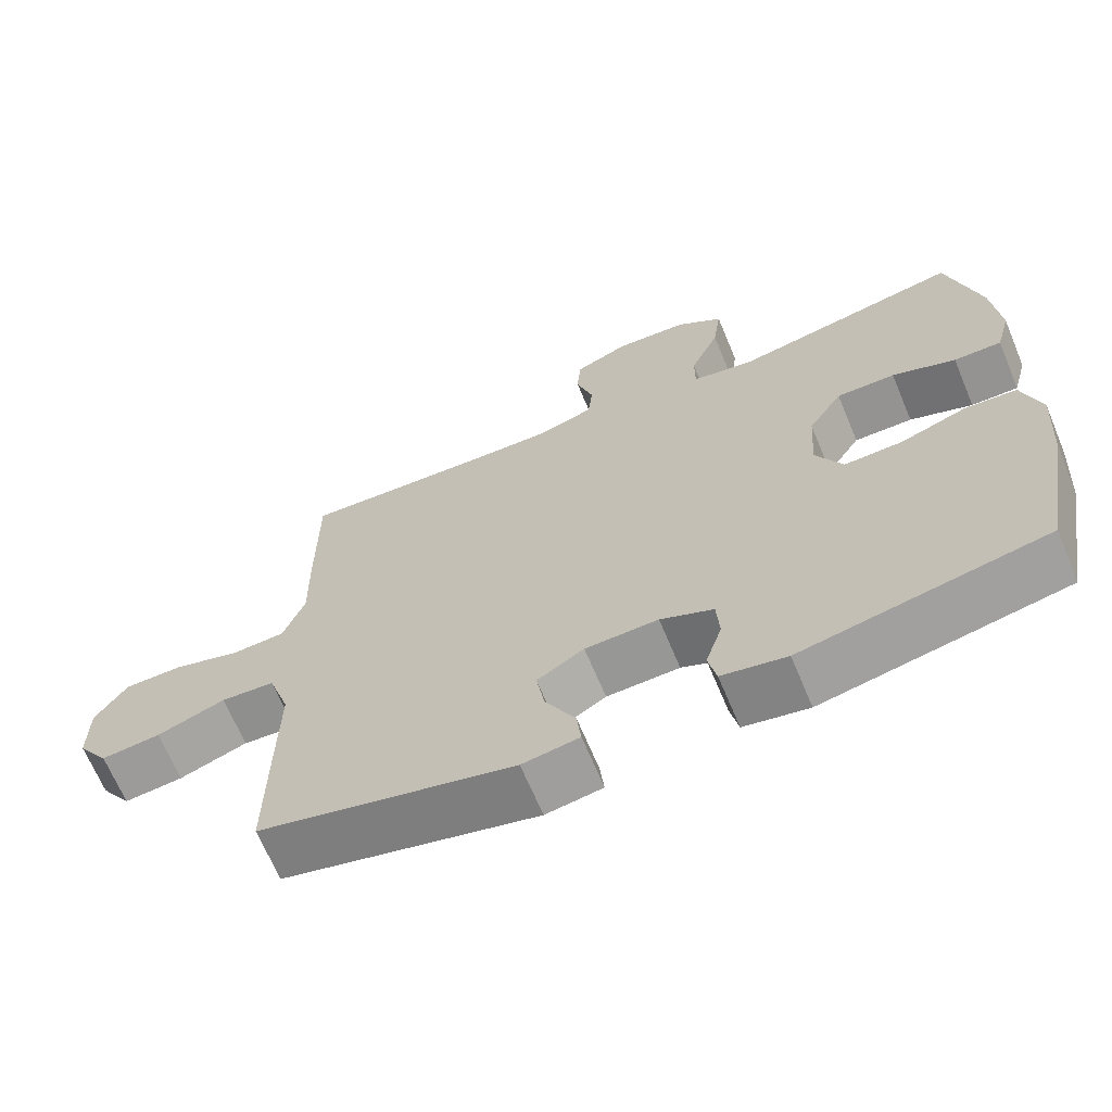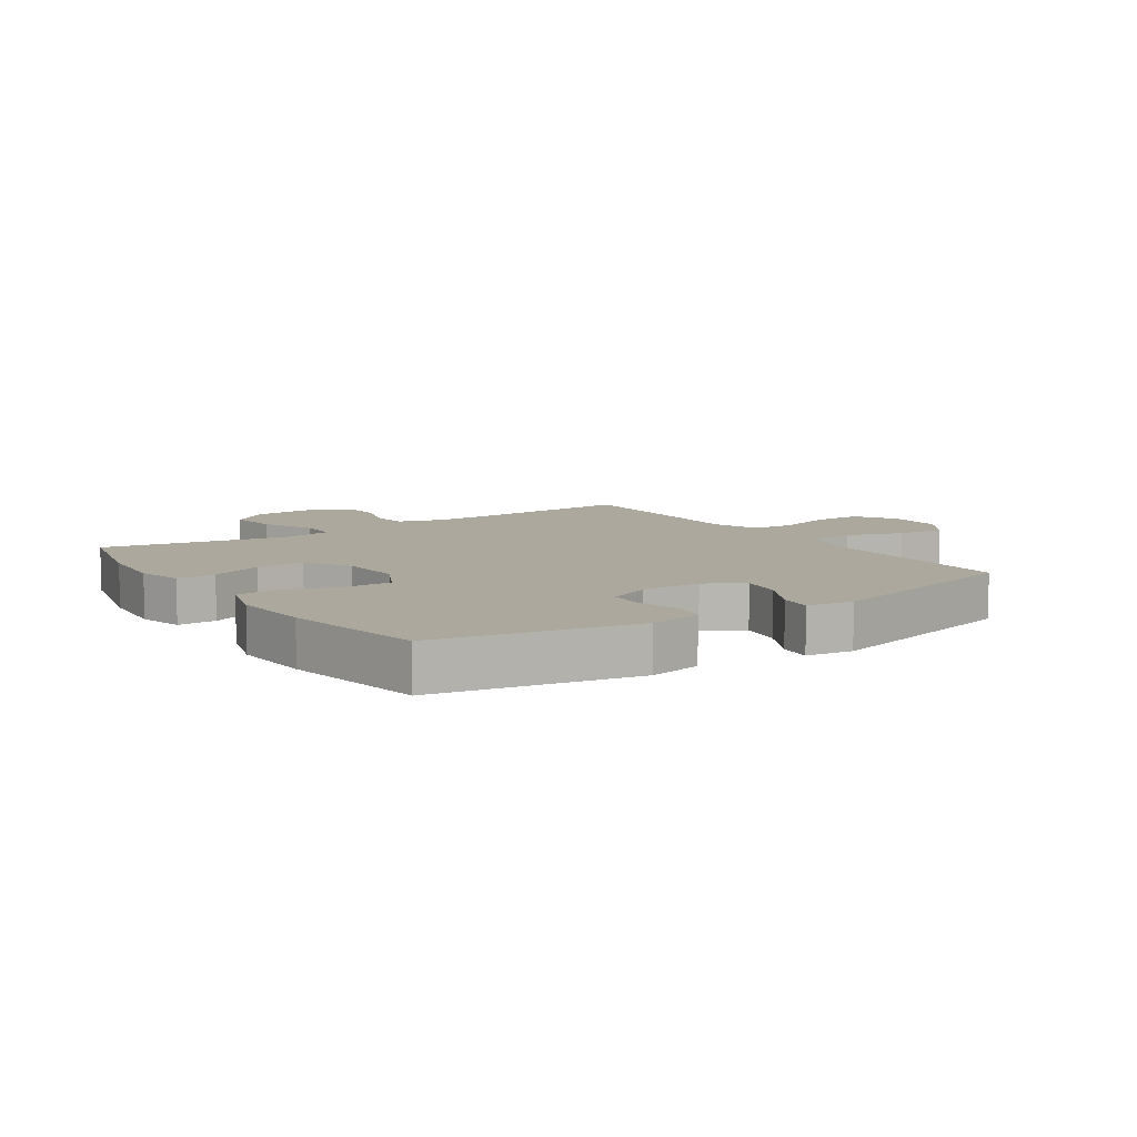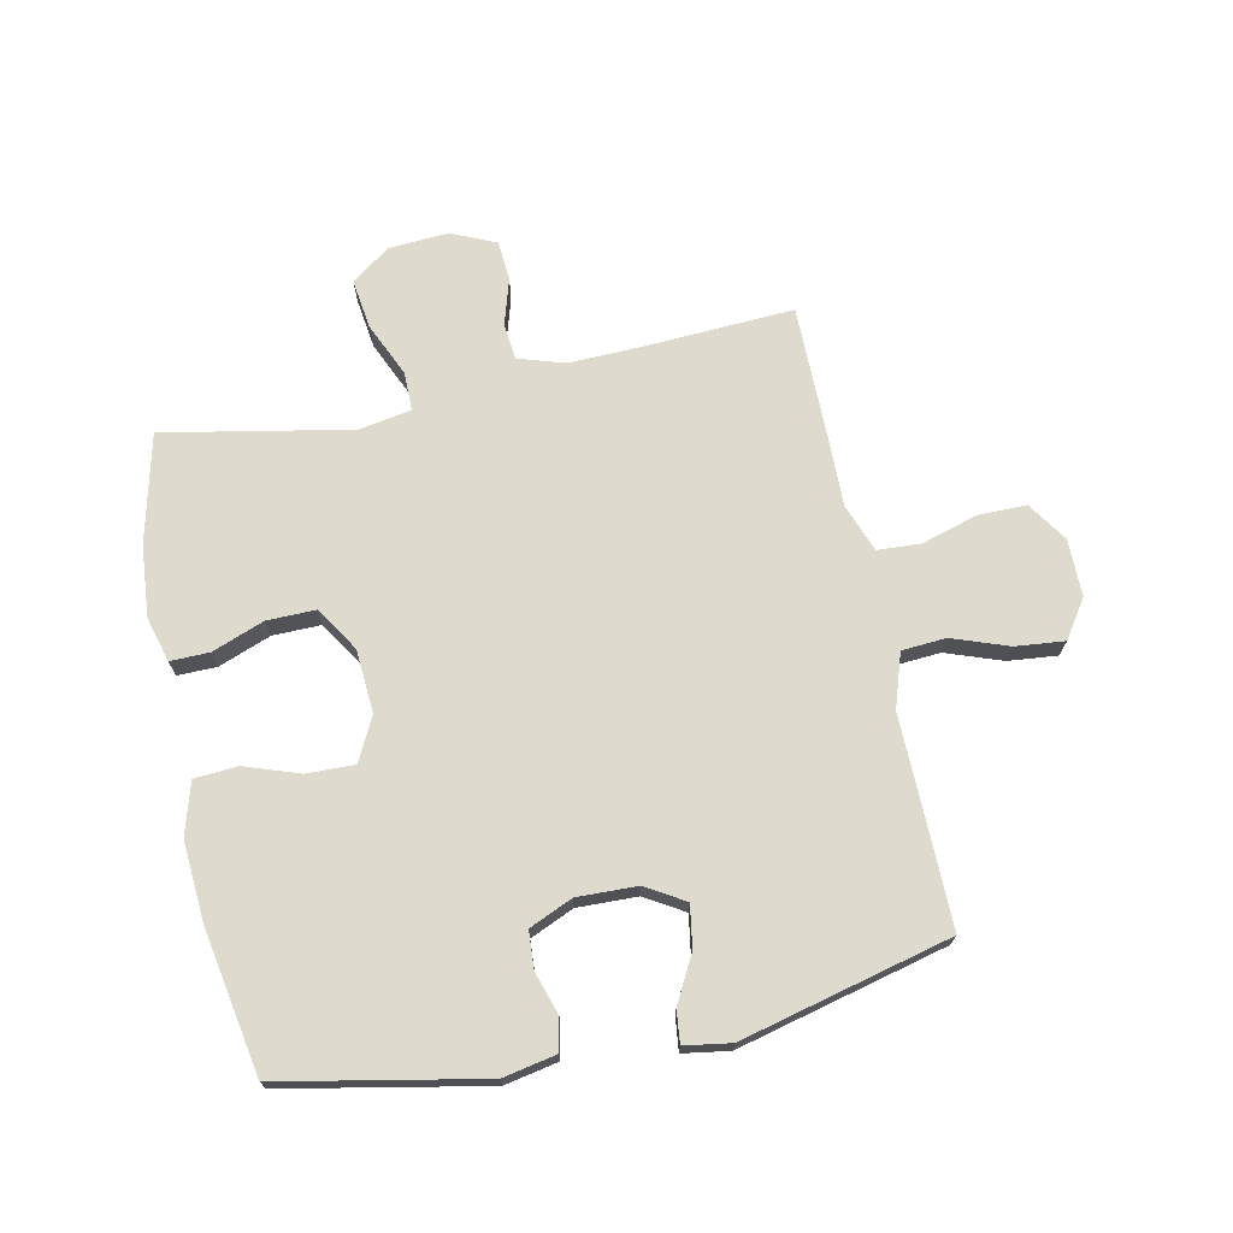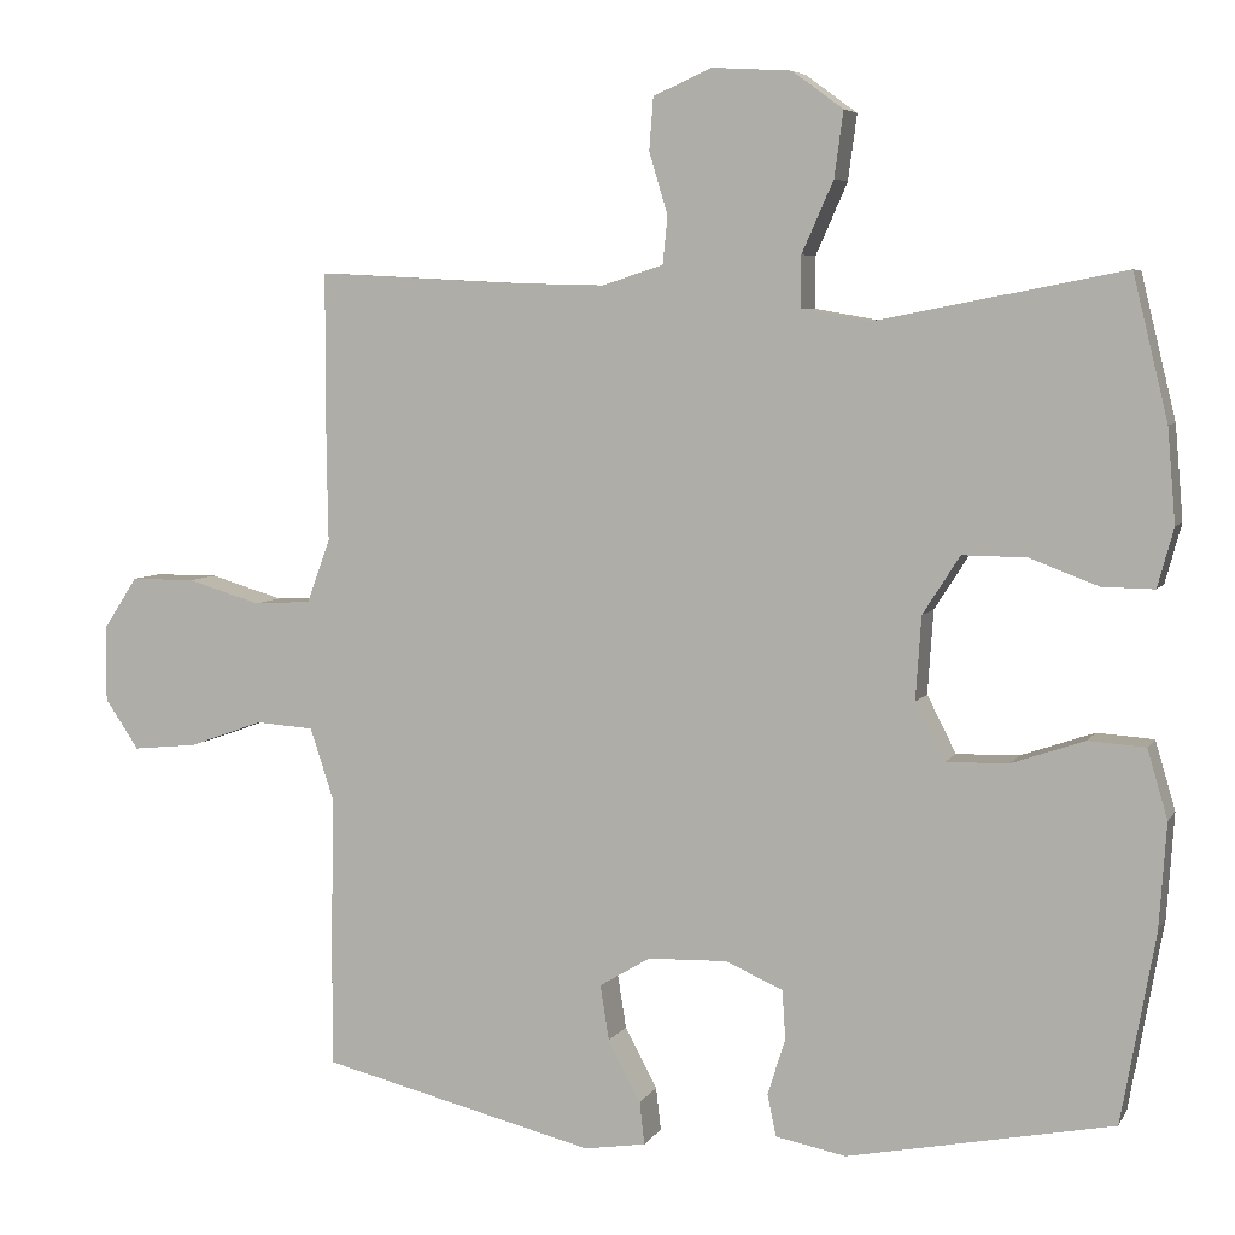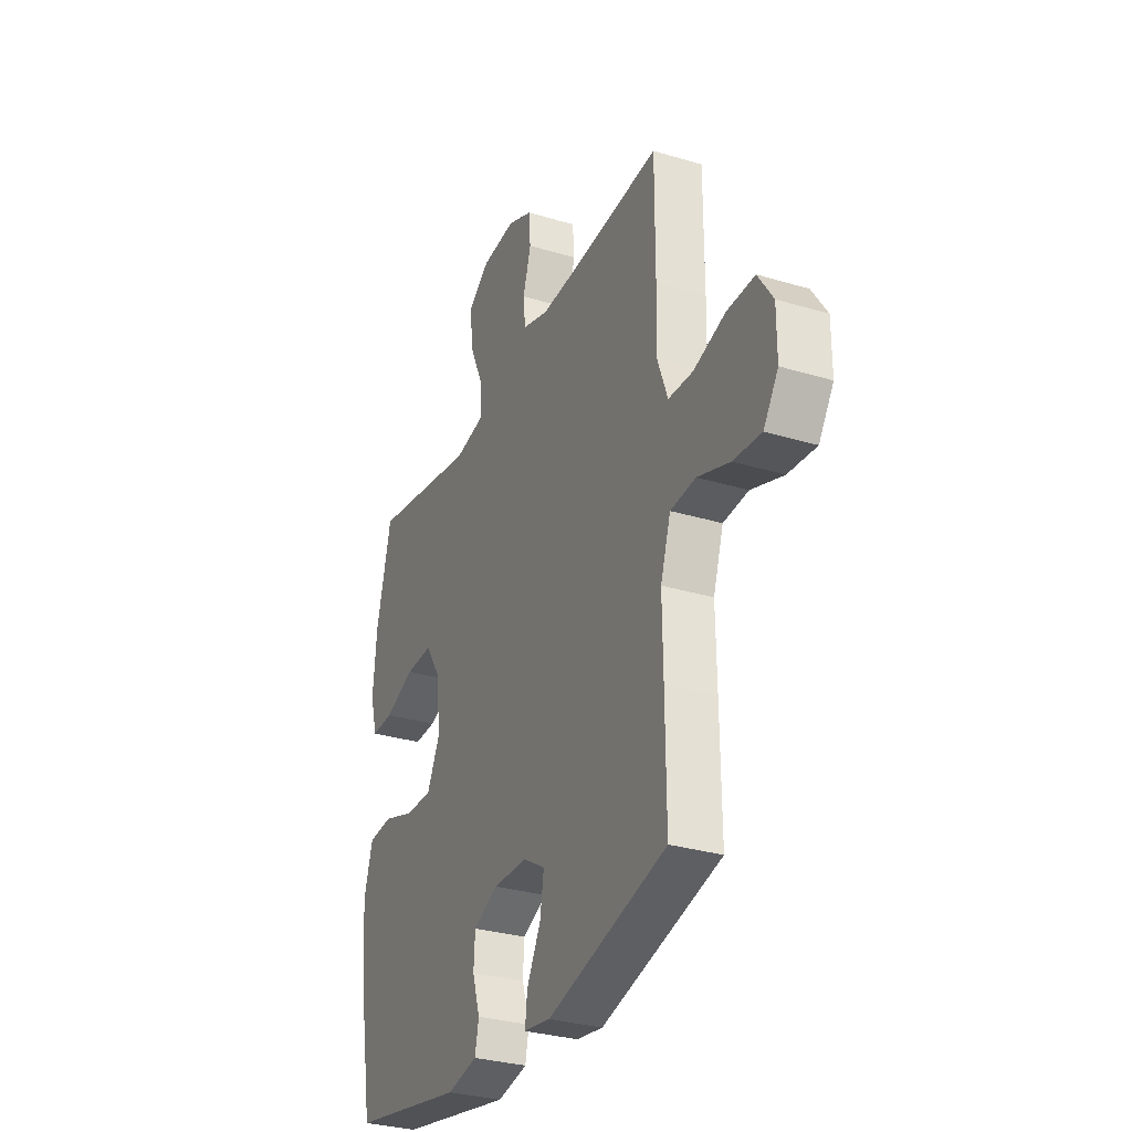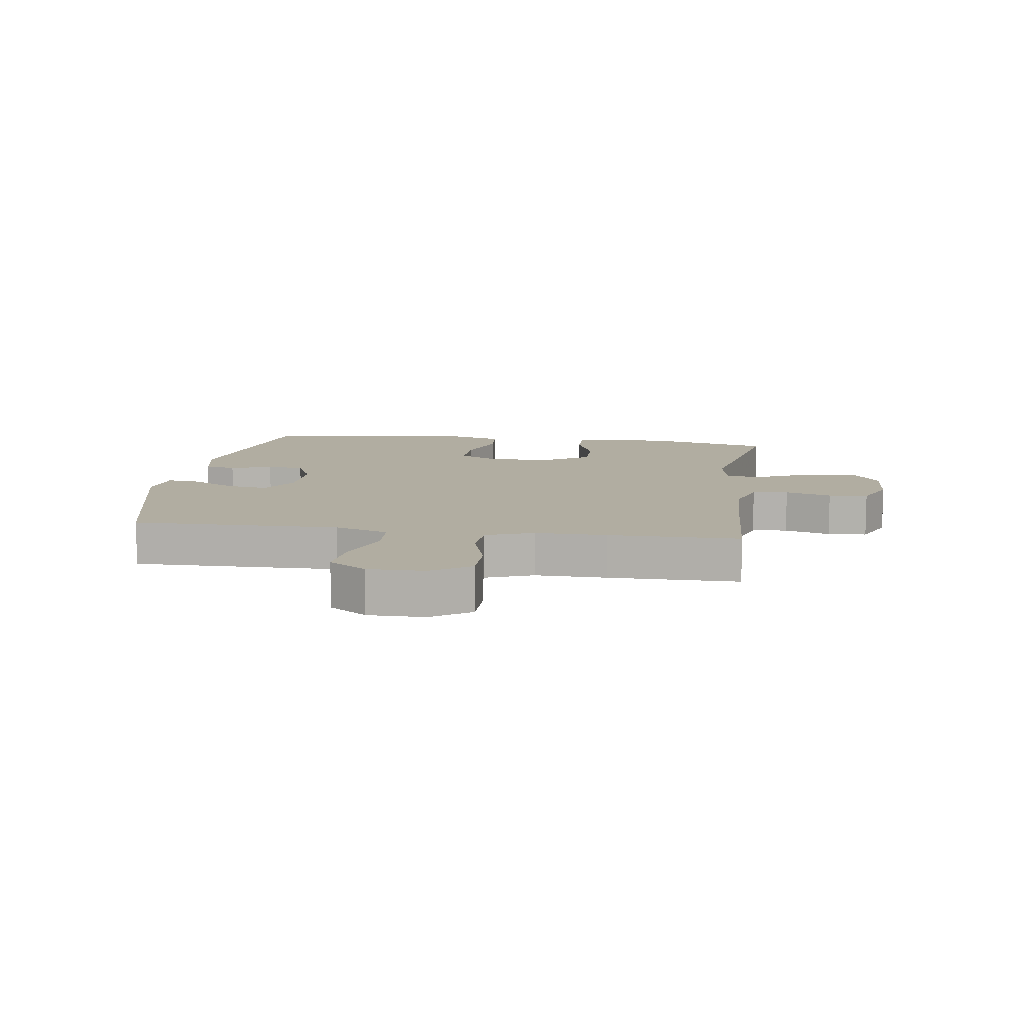
<metadata>
{"format":"obj","ext":"obj","renderer":"f3d","projection":"perspective","resolution":1024,"background":"white","views":[{"elev":-67.2,"azim":22.7,"up":"+Z"},{"elev":8.7,"azim":145.9,"up":"+Y"},{"elev":71.1,"azim":168.1,"up":"+Y"},{"elev":5.7,"azim":17.7,"up":"+Z"},{"elev":-31.0,"azim":-113.3,"up":"+Z"},{"elev":10.4,"azim":-82.0,"up":"+Y"}]}
</metadata>
<code>
v 0.5 0.07 -0.5
v 0.172 0.07 -0.565
v 0.085 0.07 -0.548
v 0.074 0.07 -0.496
v 0.096 0.07 -0.427
v 0.092 0.07 -0.366
v 0.021 0.07 -0.335
v -0.077 0.07 -0.338
v -0.14 0.07 -0.376
v -0.129 0.07 -0.444
v -0.089 0.07 -0.519
v -0.083 0.07 -0.572
v -0.159 0.07 -0.584
v -0.5 0.07 -0.5
v -0.498 0.07 -0.294
v -0.496 0.07 -0.16
v -0.525 0.07 -0.072
v -0.597 0.07 -0.067
v -0.689 0.07 -0.1
v -0.769 0.07 -0.108
v -0.811 0.07 -0.046
v -0.811 0.07 0.047
v -0.768 0.07 0.112
v -0.689 0.07 0.112
v -0.598 0.07 0.085
v -0.527 0.07 0.089
v -0.498 0.07 0.167
v -0.5 0.07 0.285
v -0.5 0.07 0.5
v -0.253 0.07 0.487
v -0.137 0.07 0.484
v -0.061 0.07 0.508
v -0.055 0.07 0.567
v -0.078 0.07 0.643
v -0.073 0.07 0.708
v -0.001 0.07 0.74
v 0.097 0.07 0.734
v 0.16 0.07 0.688
v 0.149 0.07 0.607
v 0.11 0.07 0.519
v 0.11 0.07 0.456
v 0.195 0.07 0.441
v 0.5 0.07 0.5
v 0.543 0.07 0.323
v 0.553 0.07 0.207
v 0.533 0.07 0.134
v 0.469 0.07 0.135
v 0.384 0.07 0.167
v 0.305 0.07 0.168
v 0.259 0.07 0.096
v 0.252 0.07 -0.007
v 0.288 0.07 -0.078
v 0.366 0.07 -0.076
v 0.456 0.07 -0.045
v 0.526 0.07 -0.05
v 0.551 0.07 -0.135
v 0.542 0.07 -0.265
v 0.5 0 -0.5
v 0.172 0 -0.565
v 0.085 0 -0.548
v 0.074 0 -0.496
v 0.096 0 -0.427
v 0.092 0 -0.366
v 0.021 0 -0.335
v -0.077 0 -0.338
v -0.14 0 -0.376
v -0.129 0 -0.444
v -0.089 0 -0.519
v -0.083 0 -0.572
v -0.159 0 -0.584
v -0.5 0 -0.5
v -0.498 0 -0.294
v -0.496 0 -0.16
v -0.525 0 -0.072
v -0.597 0 -0.067
v -0.689 0 -0.1
v -0.769 0 -0.108
v -0.811 0 -0.046
v -0.811 0 0.047
v -0.768 0 0.112
v -0.689 0 0.112
v -0.598 0 0.085
v -0.527 0 0.089
v -0.498 0 0.167
v -0.5 0 0.285
v -0.5 0 0.5
v -0.253 0 0.487
v -0.137 0 0.484
v -0.061 0 0.508
v -0.055 0 0.567
v -0.078 0 0.643
v -0.073 0 0.708
v -0.001 0 0.74
v 0.097 0 0.734
v 0.16 0 0.688
v 0.149 0 0.607
v 0.11 0 0.519
v 0.11 0 0.456
v 0.195 0 0.441
v 0.5 0 0.5
v 0.543 0 0.323
v 0.553 0 0.207
v 0.533 0 0.134
v 0.469 0 0.135
v 0.384 0 0.167
v 0.305 0 0.168
v 0.259 0 0.096
v 0.252 0 -0.007
v 0.288 0 -0.078
v 0.366 0 -0.076
v 0.456 0 -0.045
v 0.526 0 -0.05
v 0.551 0 -0.135
v 0.542 0 -0.265
f 53 54 55 56
f 52 53 56 57
f 45 46 47 48
f 45 48 49
f 42 43 44 45
f 41 42 45 49
f 37 38 39 40
f 37 40 41
f 36 37 41
f 33 34 35 36
f 32 33 36 41
f 31 32 41 49
f 27 28 29 30
f 26 27 30 31
f 22 23 24 25
f 22 25 26
f 21 22 26
f 18 19 20 21
f 17 18 21 26
f 16 17 26 31
f 10 11 12 13
f 9 10 13 14
f 8 9 14 15
f 2 3 4 5
f 2 5 6
f 52 57 1 2
f 51 52 2 6
f 50 51 6 7
f 16 31 49 50
f 15 16 50
f 7 8 15 50
f 113 112 111 110
f 114 113 110 109
f 105 104 103 102
f 106 105 102
f 102 101 100 99
f 106 102 99 98
f 97 96 95 94
f 98 97 94
f 98 94 93
f 93 92 91 90
f 98 93 90 89
f 106 98 89 88
f 87 86 85 84
f 88 87 84 83
f 82 81 80 79
f 83 82 79
f 83 79 78
f 78 77 76 75
f 83 78 75 74
f 88 83 74 73
f 70 69 68 67
f 71 70 67 66
f 72 71 66 65
f 62 61 60 59
f 63 62 59
f 59 58 114 109
f 63 59 109 108
f 64 63 108 107
f 107 106 88 73
f 107 73 72
f 107 72 65 64
f 1 58 59 2
f 2 59 60 3
f 3 60 61 4
f 4 61 62 5
f 5 62 63 6
f 6 63 64 7
f 7 64 65 8
f 8 65 66 9
f 9 66 67 10
f 10 67 68 11
f 11 68 69 12
f 12 69 70 13
f 13 70 71 14
f 14 71 72 15
f 15 72 73 16
f 16 73 74 17
f 17 74 75 18
f 18 75 76 19
f 19 76 77 20
f 20 77 78 21
f 21 78 79 22
f 22 79 80 23
f 23 80 81 24
f 24 81 82 25
f 25 82 83 26
f 26 83 84 27
f 27 84 85 28
f 28 85 86 29
f 29 86 87 30
f 30 87 88 31
f 31 88 89 32
f 32 89 90 33
f 33 90 91 34
f 34 91 92 35
f 35 92 93 36
f 36 93 94 37
f 37 94 95 38
f 38 95 96 39
f 39 96 97 40
f 40 97 98 41
f 41 98 99 42
f 42 99 100 43
f 43 100 101 44
f 44 101 102 45
f 45 102 103 46
f 46 103 104 47
f 47 104 105 48
f 48 105 106 49
f 49 106 107 50
f 50 107 108 51
f 51 108 109 52
f 52 109 110 53
f 53 110 111 54
f 54 111 112 55
f 55 112 113 56
f 56 113 114 57
f 57 114 58 1

</code>
